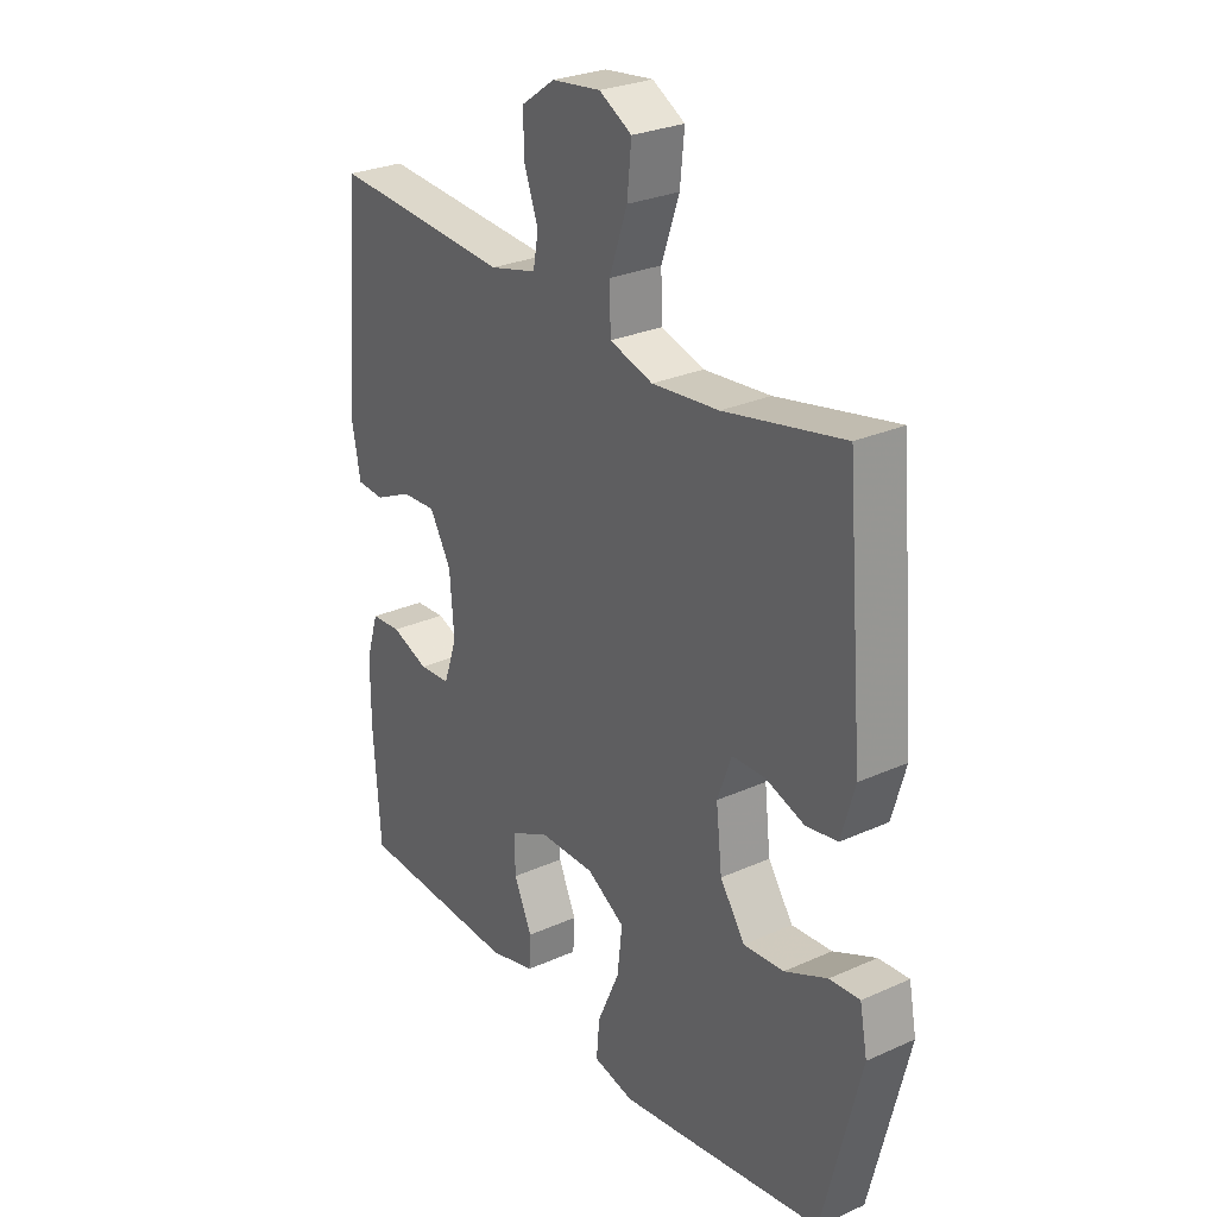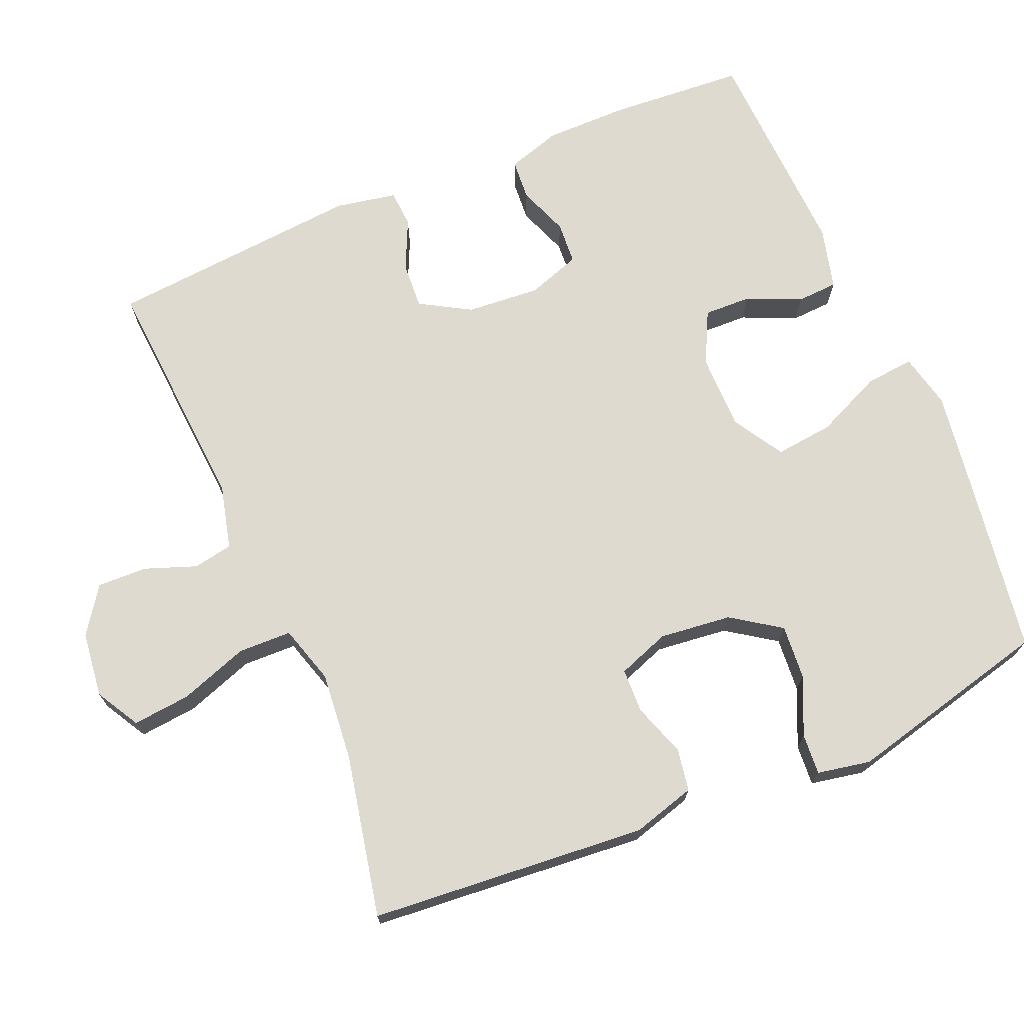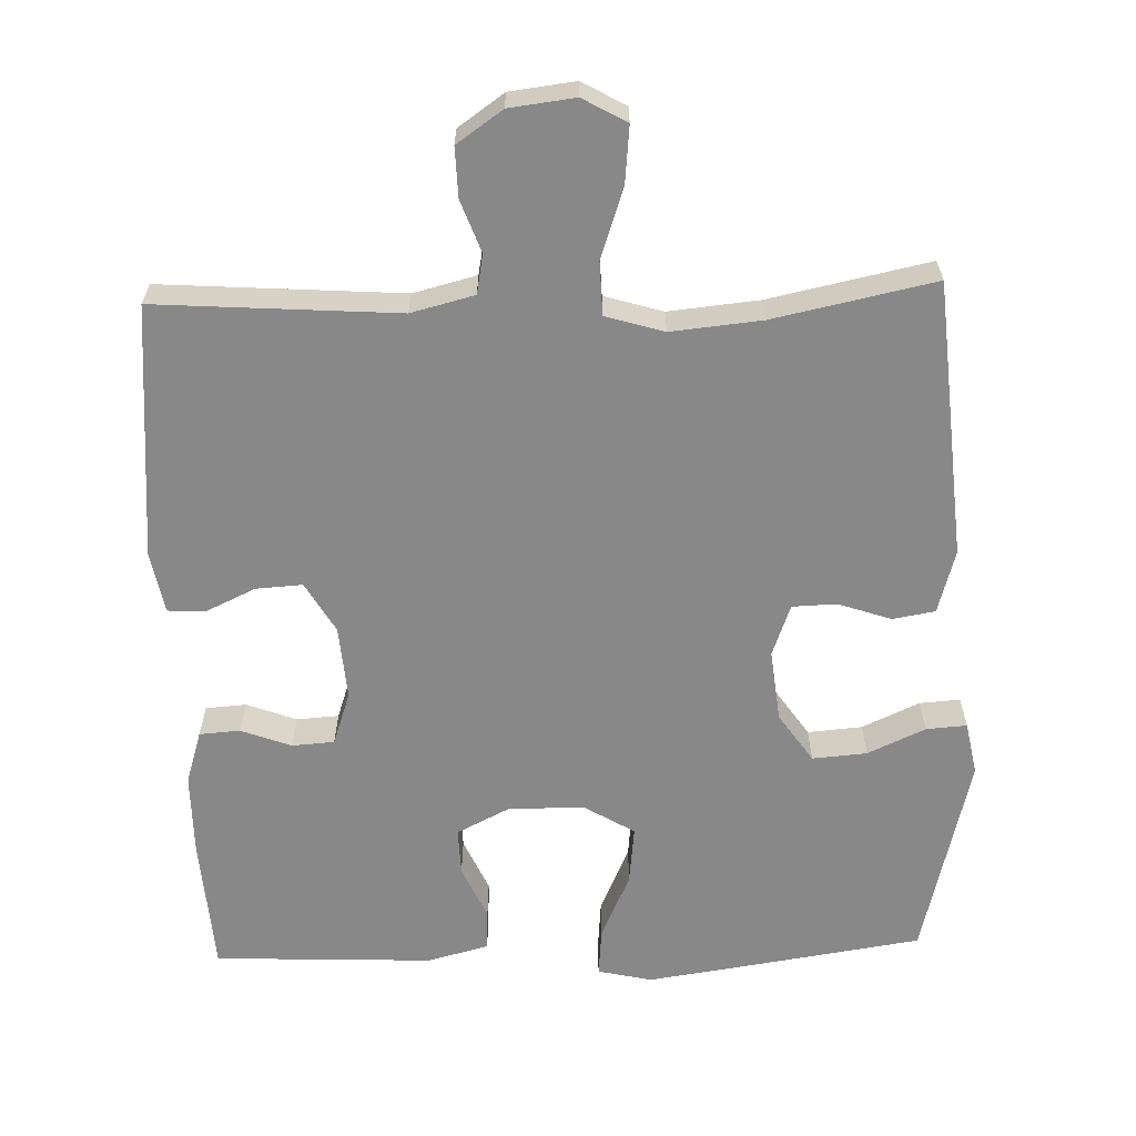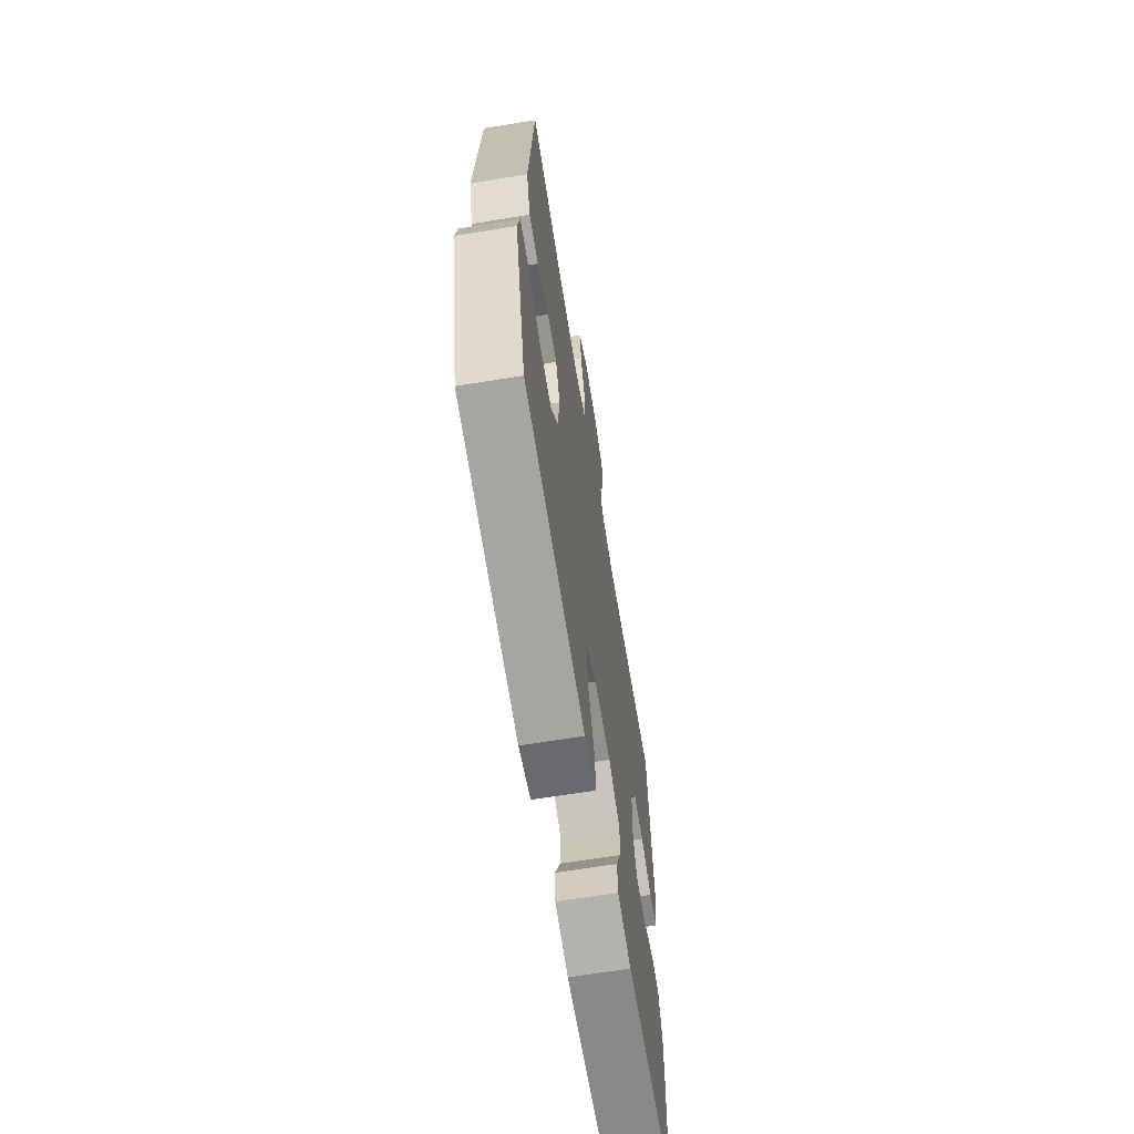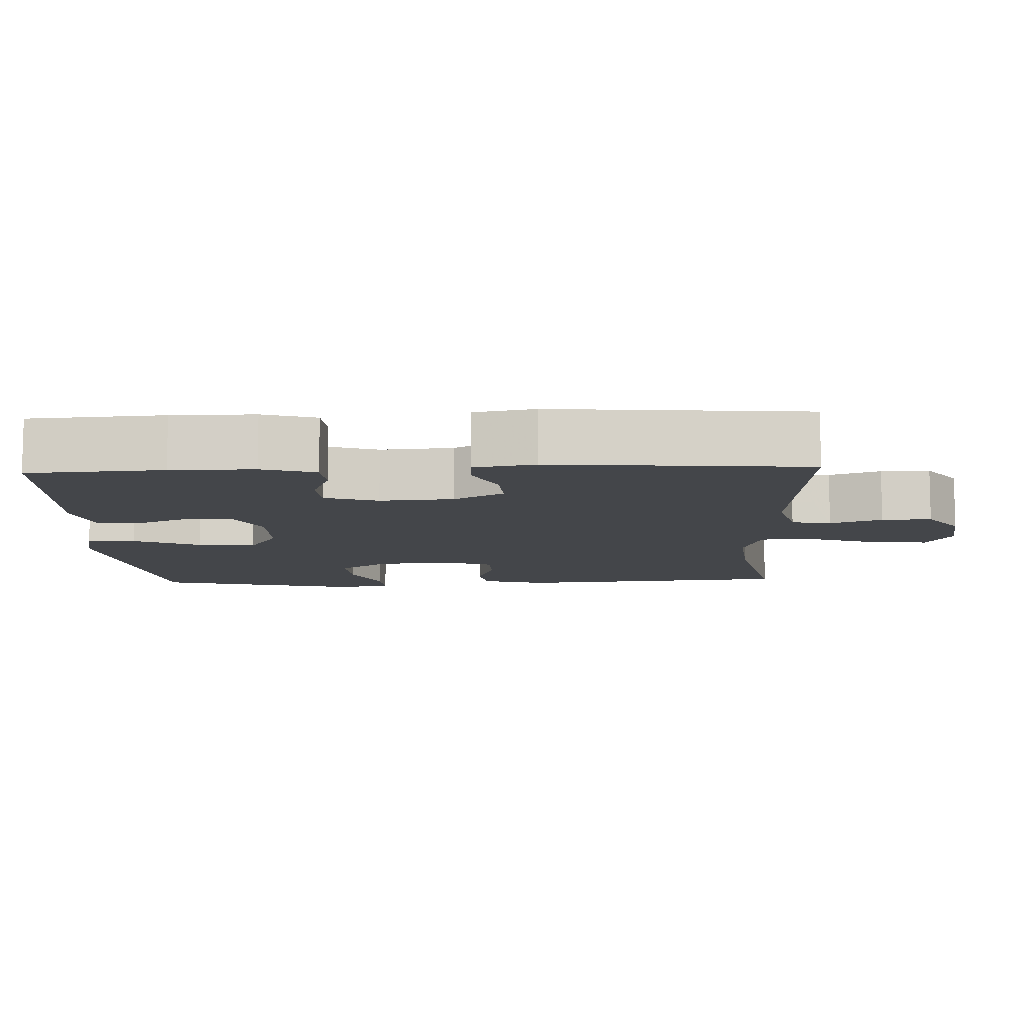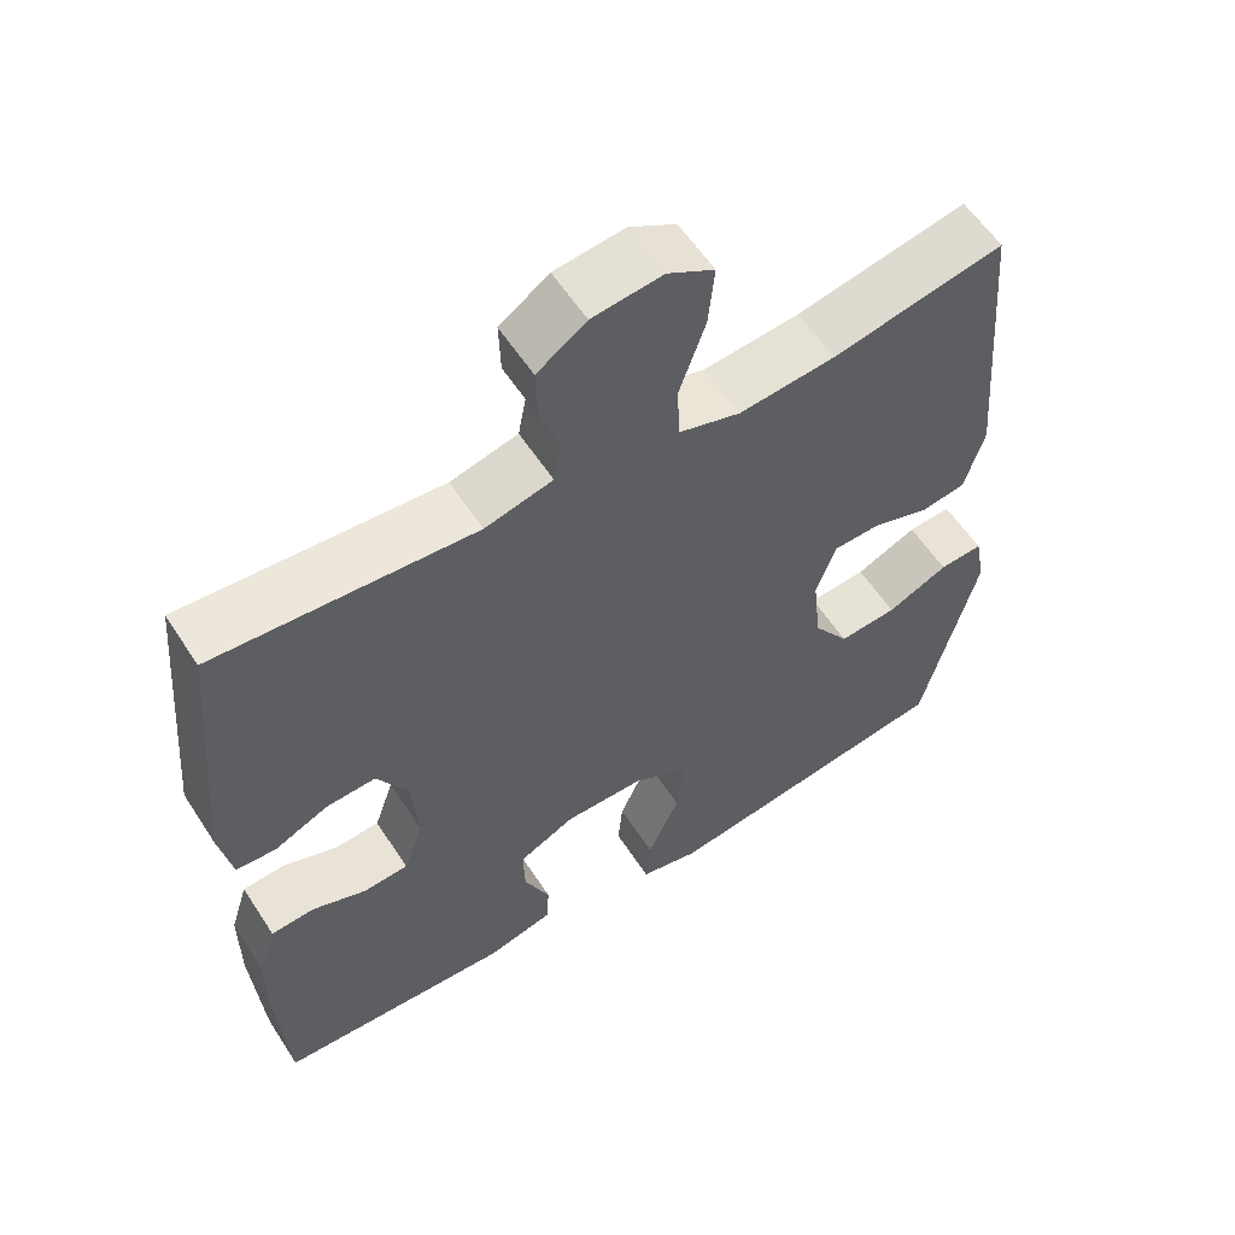
<metadata>
{"format":"obj","ext":"obj","renderer":"f3d","projection":"perspective","resolution":1024,"background":"white","views":[{"elev":27.6,"azim":55.5,"up":"+Z"},{"elev":71.0,"azim":67.0,"up":"+Y"},{"elev":-62.8,"azim":1.8,"up":"+Y"},{"elev":-65.6,"azim":99.3,"up":"+Z"},{"elev":-9.7,"azim":-87.6,"up":"+Y"},{"elev":57.9,"azim":-32.7,"up":"+Z"}]}
</metadata>
<code>
v 0.5 0.07 -0.5
v 0.242 0.07 -0.539
v 0.119 0.07 -0.557
v 0.044 0.07 -0.54
v 0.05 0.07 -0.474
v 0.091 0.07 -0.382
v 0.1 0.07 -0.302
v 0.03 0.07 -0.26
v -0.074 0.07 -0.26
v -0.146 0.07 -0.296
v -0.144 0.07 -0.361
v -0.111 0.07 -0.435
v -0.114 0.07 -0.491
v -0.199 0.07 -0.513
v -0.5 0.07 -0.5
v -0.513 0.07 -0.314
v -0.513 0.07 -0.2
v -0.49 0.07 -0.126
v -0.434 0.07 -0.122
v -0.365 0.07 -0.148
v -0.307 0.07 -0.144
v -0.282 0.07 -0.071
v -0.29 0.07 0.03
v -0.33 0.07 0.099
v -0.394 0.07 0.095
v -0.463 0.07 0.063
v -0.514 0.07 0.066
v -0.53 0.07 0.15
v -0.5 0.07 0.5
v -0.168 0.07 0.477
v -0.081 0.07 0.499
v -0.071 0.07 0.553
v -0.097 0.07 0.624
v -0.099 0.07 0.692
v -0.036 0.07 0.736
v 0.054 0.07 0.747
v 0.114 0.07 0.713
v 0.106 0.07 0.634
v 0.073 0.07 0.539
v 0.075 0.07 0.466
v 0.155 0.07 0.442
v 0.279 0.07 0.454
v 0.5 0.07 0.5
v 0.532 0.07 0.12
v 0.507 0.07 0.033
v 0.449 0.07 0.023
v 0.376 0.07 0.048
v 0.315 0.07 0.046
v 0.289 0.07 -0.025
v 0.3 0.07 -0.124
v 0.346 0.07 -0.191
v 0.421 0.07 -0.185
v 0.5 0.07 -0.149
v 0.556 0.07 -0.145
v 0.57 0.07 -0.218
v 0.5 0 -0.5
v 0.242 0 -0.539
v 0.119 0 -0.557
v 0.044 0 -0.54
v 0.05 0 -0.474
v 0.091 0 -0.382
v 0.1 0 -0.302
v 0.03 0 -0.26
v -0.074 0 -0.26
v -0.146 0 -0.296
v -0.144 0 -0.361
v -0.111 0 -0.435
v -0.114 0 -0.491
v -0.199 0 -0.513
v -0.5 0 -0.5
v -0.513 0 -0.314
v -0.513 0 -0.2
v -0.49 0 -0.126
v -0.434 0 -0.122
v -0.365 0 -0.148
v -0.307 0 -0.144
v -0.282 0 -0.071
v -0.29 0 0.03
v -0.33 0 0.099
v -0.394 0 0.095
v -0.463 0 0.063
v -0.514 0 0.066
v -0.53 0 0.15
v -0.5 0 0.5
v -0.168 0 0.477
v -0.081 0 0.499
v -0.071 0 0.553
v -0.097 0 0.624
v -0.099 0 0.692
v -0.036 0 0.736
v 0.054 0 0.747
v 0.114 0 0.713
v 0.106 0 0.634
v 0.073 0 0.539
v 0.075 0 0.466
v 0.155 0 0.442
v 0.279 0 0.454
v 0.5 0 0.5
v 0.532 0 0.12
v 0.507 0 0.033
v 0.449 0 0.023
v 0.376 0 0.048
v 0.315 0 0.046
v 0.289 0 -0.025
v 0.3 0 -0.124
v 0.346 0 -0.191
v 0.421 0 -0.185
v 0.5 0 -0.149
v 0.556 0 -0.145
v 0.57 0 -0.218
f 4 5 6
f 3 4 6
f 2 3 6
f 1 2 6
f 55 1 6
f 54 55 6
f 53 54 6
f 52 53 6
f 51 52 6 7
f 50 51 7 8
f 49 50 8 9
f 48 49 9 10
f 45 46 47
f 44 45 47
f 43 44 47
f 42 43 47
f 41 42 47 48
f 40 41 48 10
f 37 38 39
f 36 37 39
f 35 36 39
f 34 35 39
f 33 34 39
f 32 33 39
f 39 40 10
f 32 39 10
f 31 32 10
f 28 29 30
f 27 28 30
f 26 27 30
f 25 26 30
f 24 25 30 31
f 23 24 31
f 22 23 31 10
f 18 19 20
f 17 18 20
f 16 17 20
f 15 16 20
f 14 15 20
f 13 14 20
f 12 13 20
f 11 12 20
f 11 20 21
f 10 11 21 22
f 61 60 59
f 61 59 58
f 61 58 57
f 61 57 56
f 61 56 110
f 61 110 109
f 61 109 108
f 61 108 107
f 62 61 107 106
f 63 62 106 105
f 64 63 105 104
f 65 64 104 103
f 102 101 100
f 102 100 99
f 102 99 98
f 102 98 97
f 103 102 97 96
f 65 103 96 95
f 94 93 92
f 94 92 91
f 94 91 90
f 94 90 89
f 94 89 88
f 94 88 87
f 65 95 94
f 65 94 87
f 65 87 86
f 85 84 83
f 85 83 82
f 85 82 81
f 85 81 80
f 86 85 80 79
f 86 79 78
f 65 86 78 77
f 75 74 73
f 75 73 72
f 75 72 71
f 75 71 70
f 75 70 69
f 75 69 68
f 75 68 67
f 75 67 66
f 76 75 66
f 77 76 66 65
f 1 56 57 2
f 2 57 58 3
f 3 58 59 4
f 4 59 60 5
f 5 60 61 6
f 6 61 62 7
f 7 62 63 8
f 8 63 64 9
f 9 64 65 10
f 10 65 66 11
f 11 66 67 12
f 12 67 68 13
f 13 68 69 14
f 14 69 70 15
f 15 70 71 16
f 16 71 72 17
f 17 72 73 18
f 18 73 74 19
f 19 74 75 20
f 20 75 76 21
f 21 76 77 22
f 22 77 78 23
f 23 78 79 24
f 24 79 80 25
f 25 80 81 26
f 26 81 82 27
f 27 82 83 28
f 28 83 84 29
f 29 84 85 30
f 30 85 86 31
f 31 86 87 32
f 32 87 88 33
f 33 88 89 34
f 34 89 90 35
f 35 90 91 36
f 36 91 92 37
f 37 92 93 38
f 38 93 94 39
f 39 94 95 40
f 40 95 96 41
f 41 96 97 42
f 42 97 98 43
f 43 98 99 44
f 44 99 100 45
f 45 100 101 46
f 46 101 102 47
f 47 102 103 48
f 48 103 104 49
f 49 104 105 50
f 50 105 106 51
f 51 106 107 52
f 52 107 108 53
f 53 108 109 54
f 54 109 110 55
f 55 110 56 1

</code>
